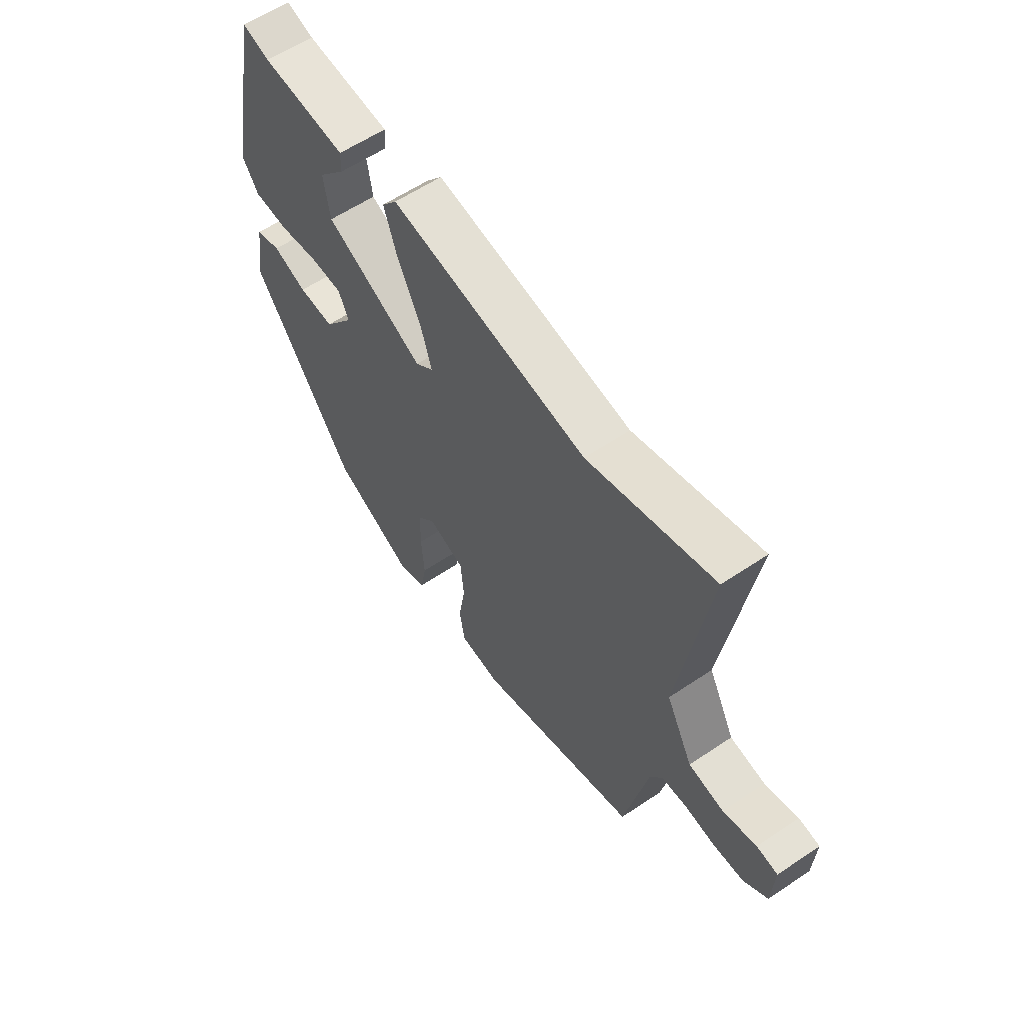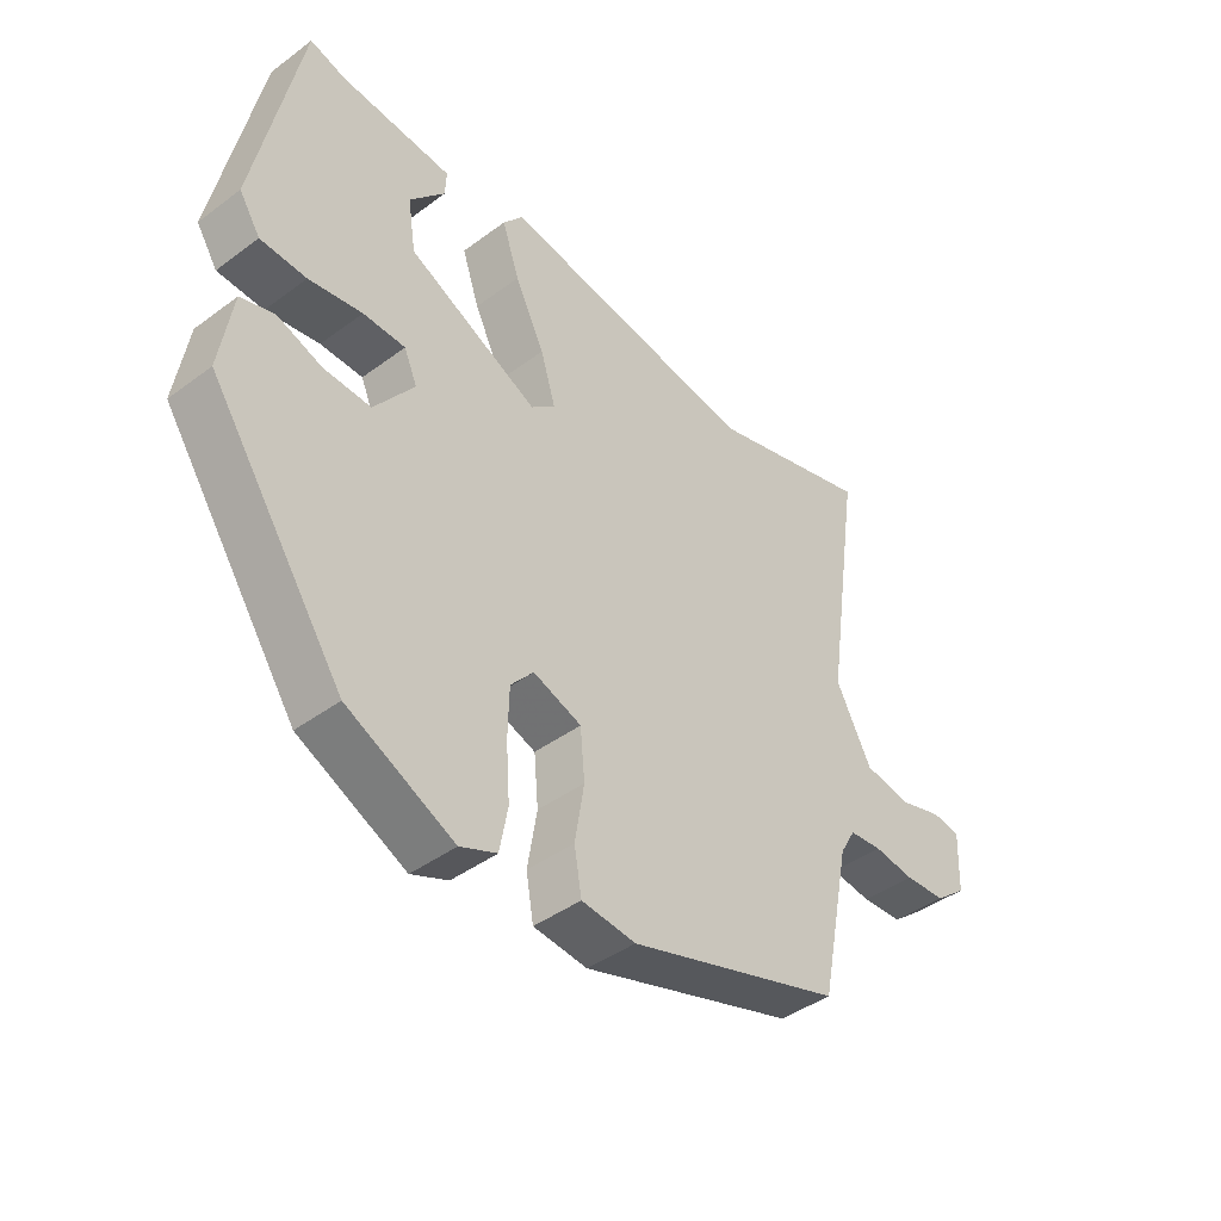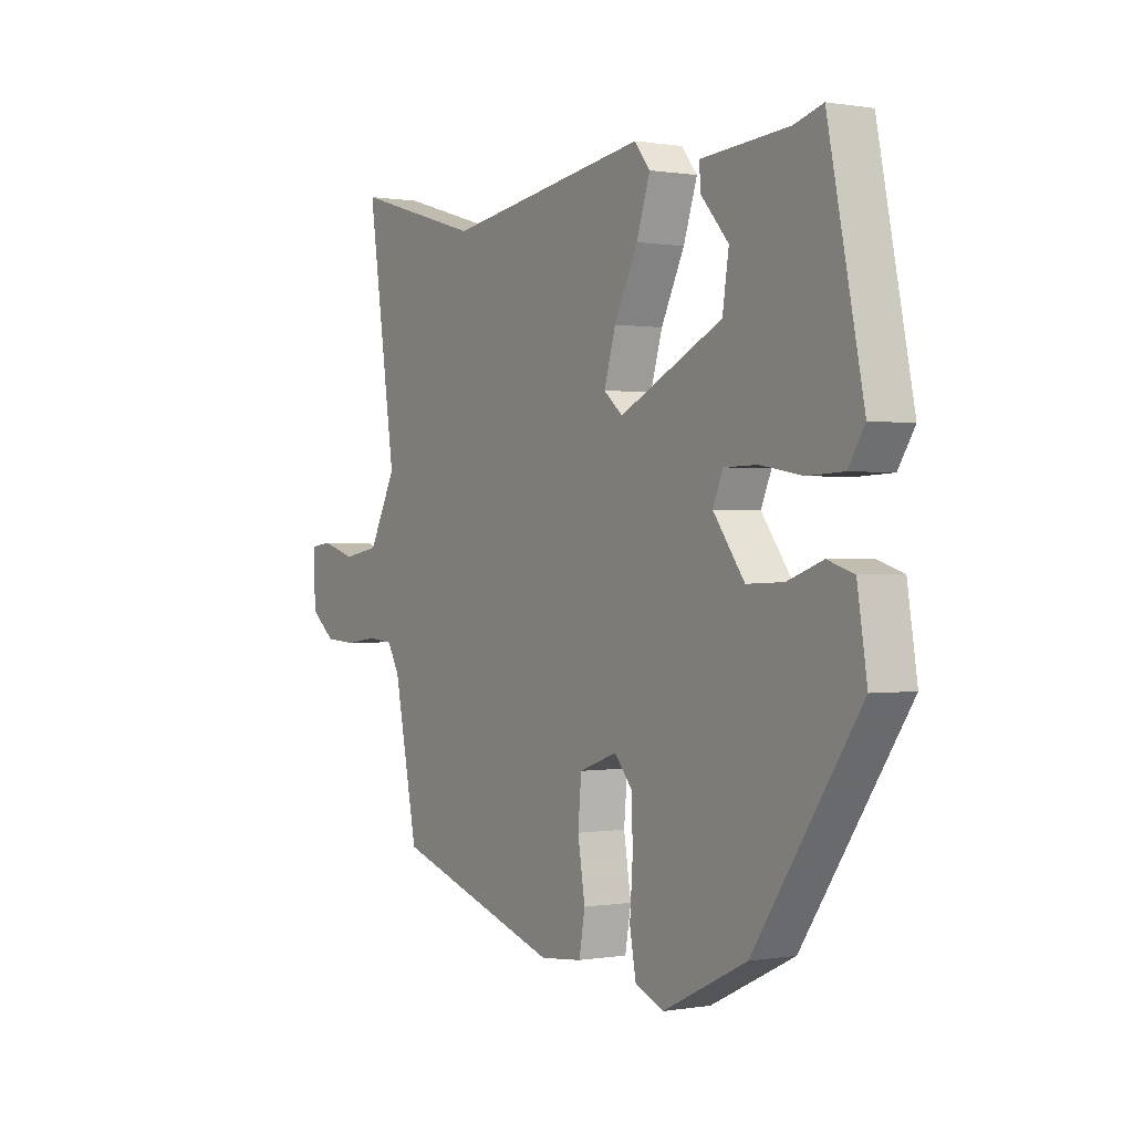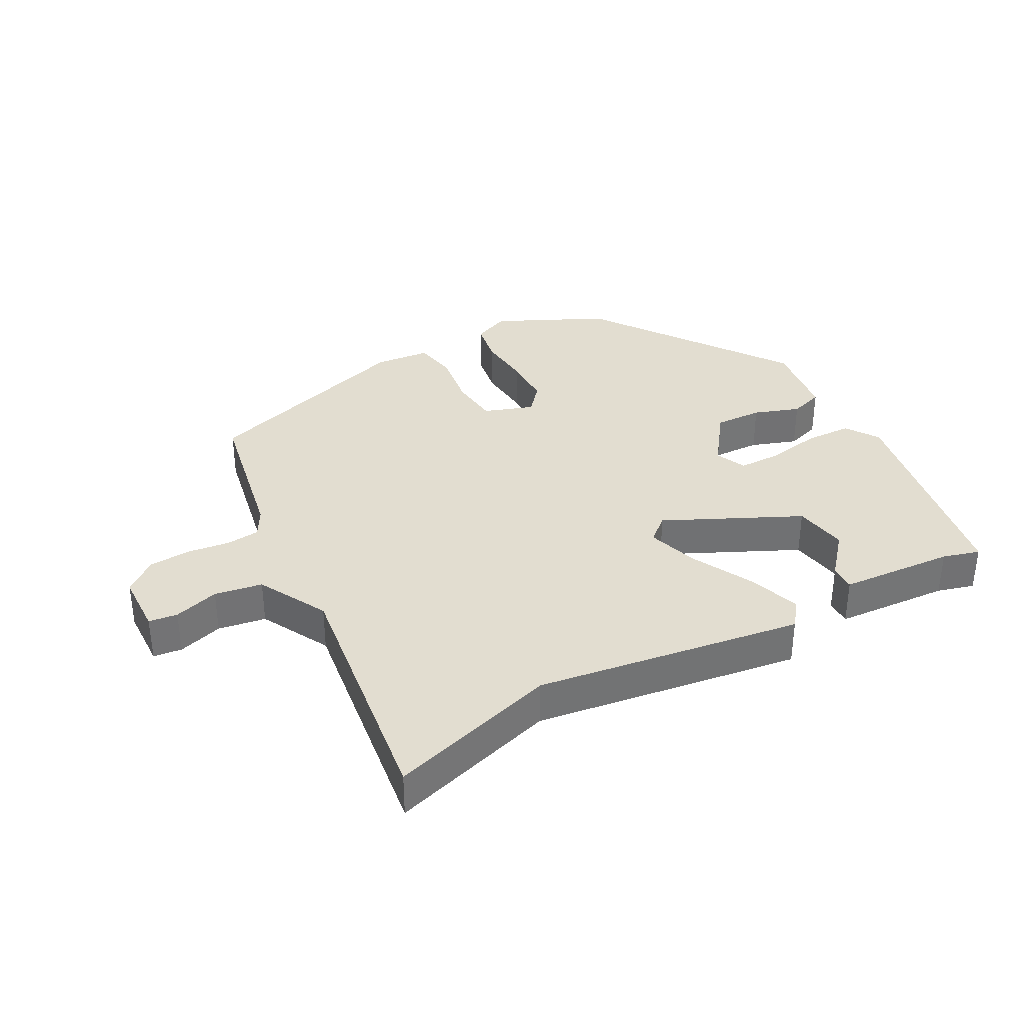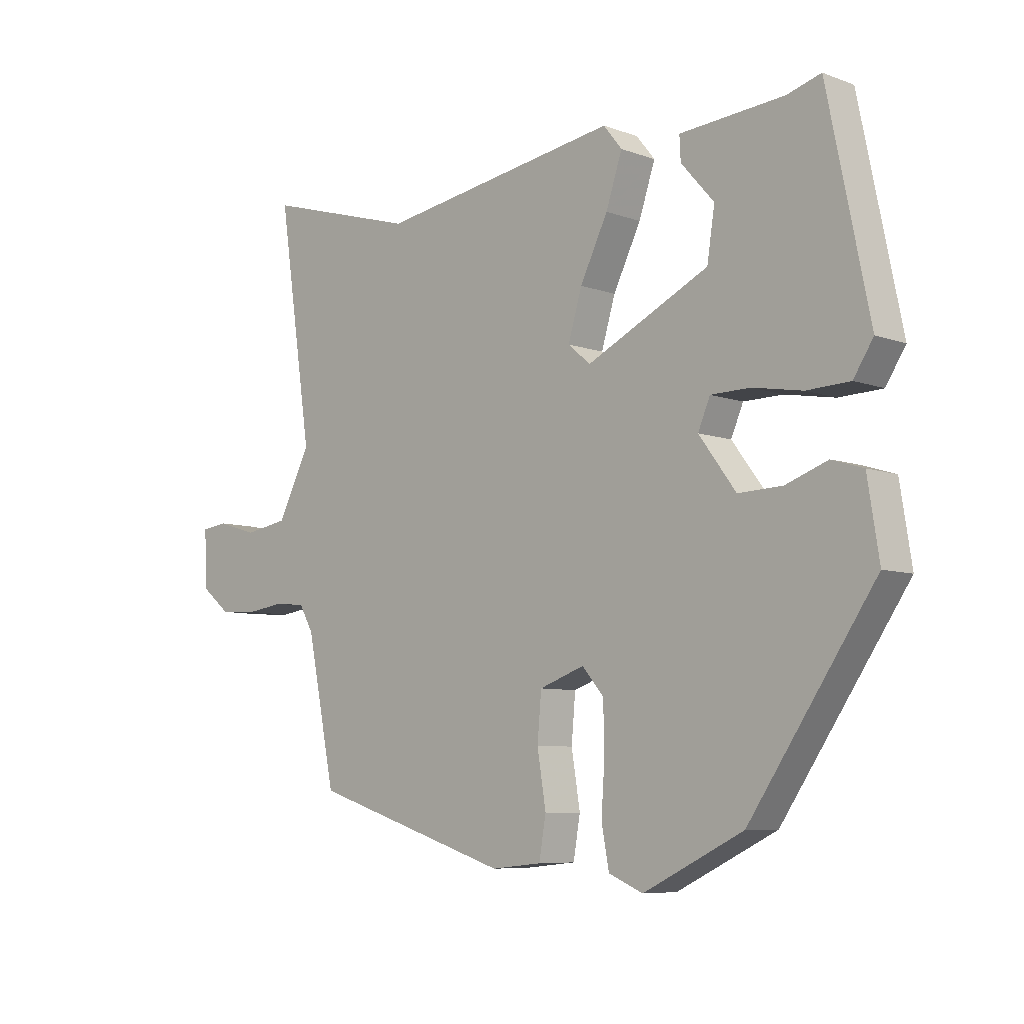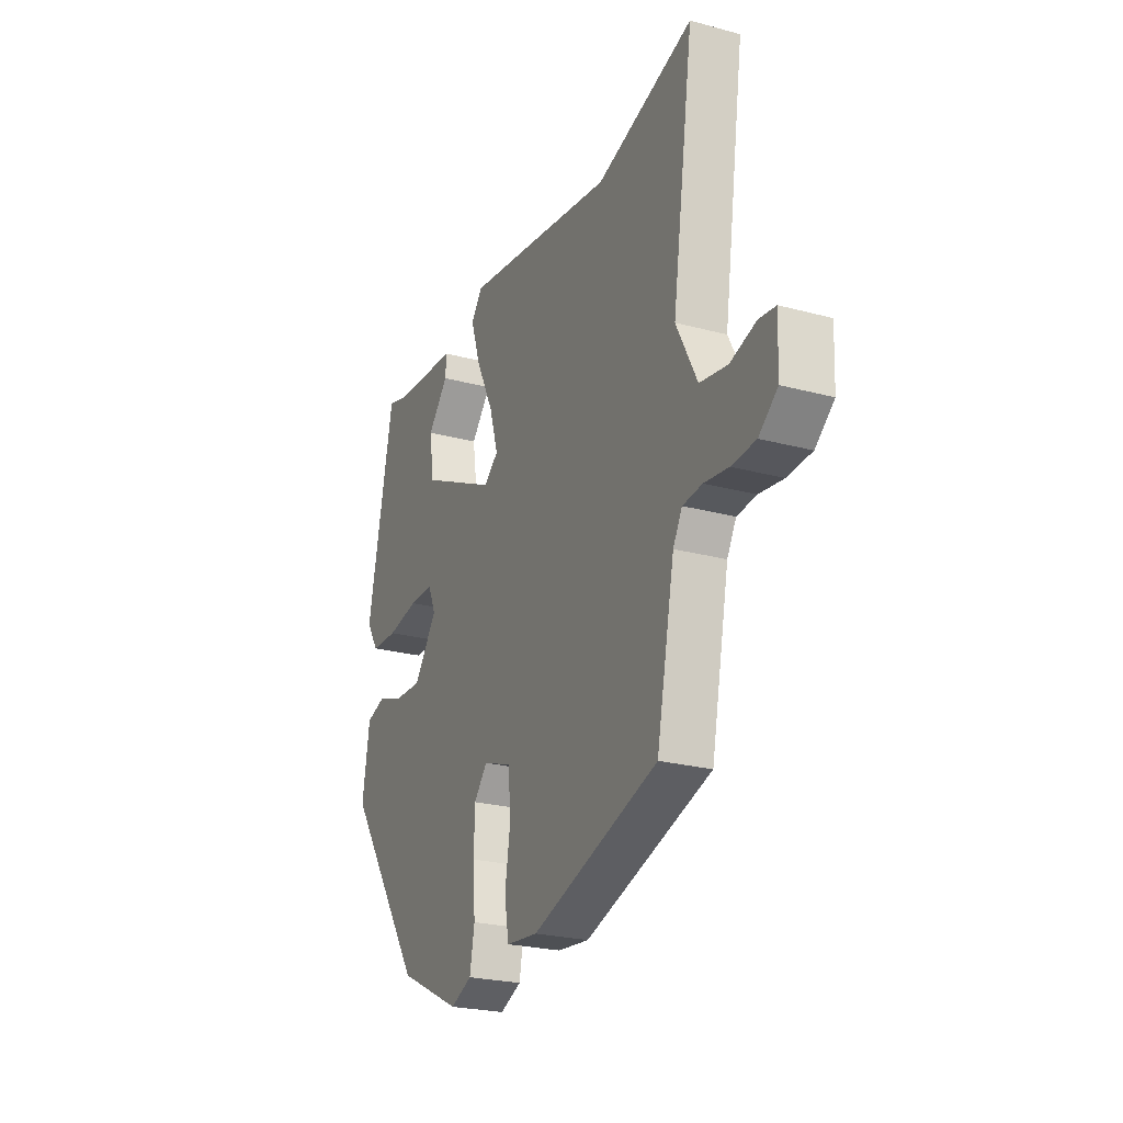
<metadata>
{"format":"obj","ext":"obj","renderer":"f3d","projection":"perspective","resolution":1024,"background":"white","views":[{"elev":59.7,"azim":-124.6,"up":"+Z"},{"elev":-42.6,"azim":131.5,"up":"+Z"},{"elev":0.3,"azim":57.7,"up":"+Z"},{"elev":35.1,"azim":-29.1,"up":"+Y"},{"elev":-7.3,"azim":44.0,"up":"+Z"},{"elev":-24.4,"azim":-113.9,"up":"+Z"}]}
</metadata>
<code>
v -0.467 0.07 -0.404
v -0.516 0.07 -0.162
v -0.541 0.07 -0.118
v -0.594 0.07 -0.113
v -0.66 0.07 -0.122
v -0.726 0.07 -0.118
v -0.777 0.07 -0.077
v -0.781 0.07 0.02
v -0.736 0.07 0.026
v -0.665 0.07 0.005
v -0.59 0.07 0.018
v -0.533 0.07 0.128
v -0.592 0.07 0.527
v -0.326 0.07 0.449
v 0.092 0.07 0.514
v 0.124 0.07 0.474
v 0.096 0.07 0.39
v 0.048 0.07 0.293
v 0.024 0.07 0.213
v 0.063 0.07 0.18
v 0.274 0.07 0.283
v 0.287 0.07 0.368
v 0.23 0.07 0.433
v 0.228 0.07 0.474
v 0.408 0.07 0.488
v 0.466 0.07 0.505
v 0.538 0.07 0.152
v 0.504 0.07 0.099
v 0.43 0.07 0.096
v 0.344 0.07 0.111
v 0.276 0.07 0.11
v 0.255 0.07 0.061
v 0.319 0.07 -0.025
v 0.395 0.07 -0.022
v 0.467 0.07 0.004
v 0.521 0.07 -0.013
v 0.541 0.07 -0.14
v 0.325 0.07 -0.457
v 0.153 0.07 -0.541
v 0.094 0.07 -0.516
v 0.081 0.07 -0.446
v 0.087 0.07 -0.359
v 0.085 0.07 -0.28
v 0.048 0.07 -0.237
v -0.03 0.07 -0.265
v -0.037 0.07 -0.344
v -0.022 0.07 -0.436
v -0.034 0.07 -0.505
v -0.121 0.07 -0.514
v -0.467 0 -0.404
v -0.516 0 -0.162
v -0.541 0 -0.118
v -0.594 0 -0.113
v -0.66 0 -0.122
v -0.726 0 -0.118
v -0.777 0 -0.077
v -0.781 0 0.02
v -0.736 0 0.026
v -0.665 0 0.005
v -0.59 0 0.018
v -0.533 0 0.128
v -0.592 0 0.527
v -0.326 0 0.449
v 0.092 0 0.514
v 0.124 0 0.474
v 0.096 0 0.39
v 0.048 0 0.293
v 0.024 0 0.213
v 0.063 0 0.18
v 0.274 0 0.283
v 0.287 0 0.368
v 0.23 0 0.433
v 0.228 0 0.474
v 0.408 0 0.488
v 0.466 0 0.505
v 0.538 0 0.152
v 0.504 0 0.099
v 0.43 0 0.096
v 0.344 0 0.111
v 0.276 0 0.11
v 0.255 0 0.061
v 0.319 0 -0.025
v 0.395 0 -0.022
v 0.467 0 0.004
v 0.521 0 -0.013
v 0.541 0 -0.14
v 0.325 0 -0.457
v 0.153 0 -0.541
v 0.094 0 -0.516
v 0.081 0 -0.446
v 0.087 0 -0.359
v 0.085 0 -0.28
v 0.048 0 -0.237
v -0.03 0 -0.265
v -0.037 0 -0.344
v -0.022 0 -0.436
v -0.034 0 -0.505
v -0.121 0 -0.514
f 46 47 48 49
f 45 46 49 1
f 44 45 1 2
f 39 40 41 42
f 39 42 43
f 38 39 43
f 37 38 43 44
f 34 35 36 37
f 33 34 37 44
f 27 28 29 30
f 25 26 27 30
f 25 30 31
f 22 23 24 25
f 21 22 25 31
f 20 21 31 32
f 15 16 17 18
f 14 15 18 19
f 12 13 14 19
f 11 12 19 20
f 7 8 9 10
f 7 10 11
f 4 5 6 7
f 3 4 7 11
f 20 32 33 44
f 11 20 44
f 2 3 11 44
f 98 97 96 95
f 50 98 95 94
f 51 50 94 93
f 91 90 89 88
f 92 91 88
f 92 88 87
f 93 92 87 86
f 86 85 84 83
f 93 86 83 82
f 79 78 77 76
f 79 76 75 74
f 80 79 74
f 74 73 72 71
f 80 74 71 70
f 81 80 70 69
f 67 66 65 64
f 68 67 64 63
f 68 63 62 61
f 69 68 61 60
f 59 58 57 56
f 60 59 56
f 56 55 54 53
f 60 56 53 52
f 93 82 81 69
f 93 69 60
f 93 60 52 51
f 1 50 51 2
f 2 51 52 3
f 3 52 53 4
f 4 53 54 5
f 5 54 55 6
f 6 55 56 7
f 7 56 57 8
f 8 57 58 9
f 9 58 59 10
f 10 59 60 11
f 11 60 61 12
f 12 61 62 13
f 13 62 63 14
f 14 63 64 15
f 15 64 65 16
f 16 65 66 17
f 17 66 67 18
f 18 67 68 19
f 19 68 69 20
f 20 69 70 21
f 21 70 71 22
f 22 71 72 23
f 23 72 73 24
f 24 73 74 25
f 25 74 75 26
f 26 75 76 27
f 27 76 77 28
f 28 77 78 29
f 29 78 79 30
f 30 79 80 31
f 31 80 81 32
f 32 81 82 33
f 33 82 83 34
f 34 83 84 35
f 35 84 85 36
f 36 85 86 37
f 37 86 87 38
f 38 87 88 39
f 39 88 89 40
f 40 89 90 41
f 41 90 91 42
f 42 91 92 43
f 43 92 93 44
f 44 93 94 45
f 45 94 95 46
f 46 95 96 47
f 47 96 97 48
f 48 97 98 49
f 49 98 50 1

</code>
